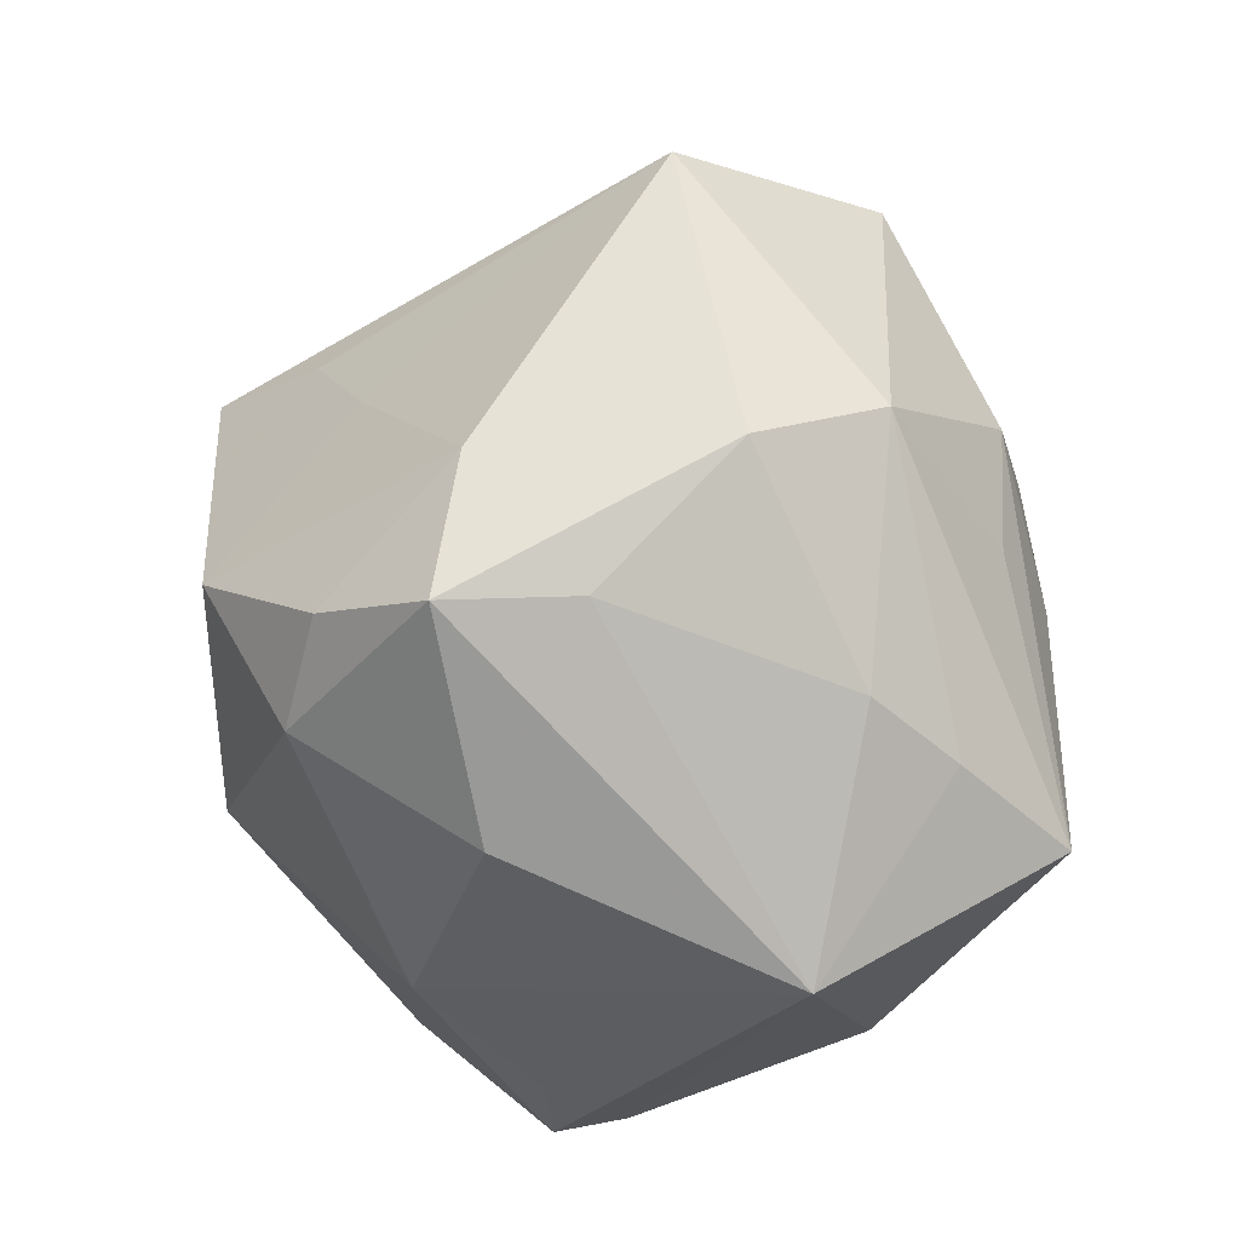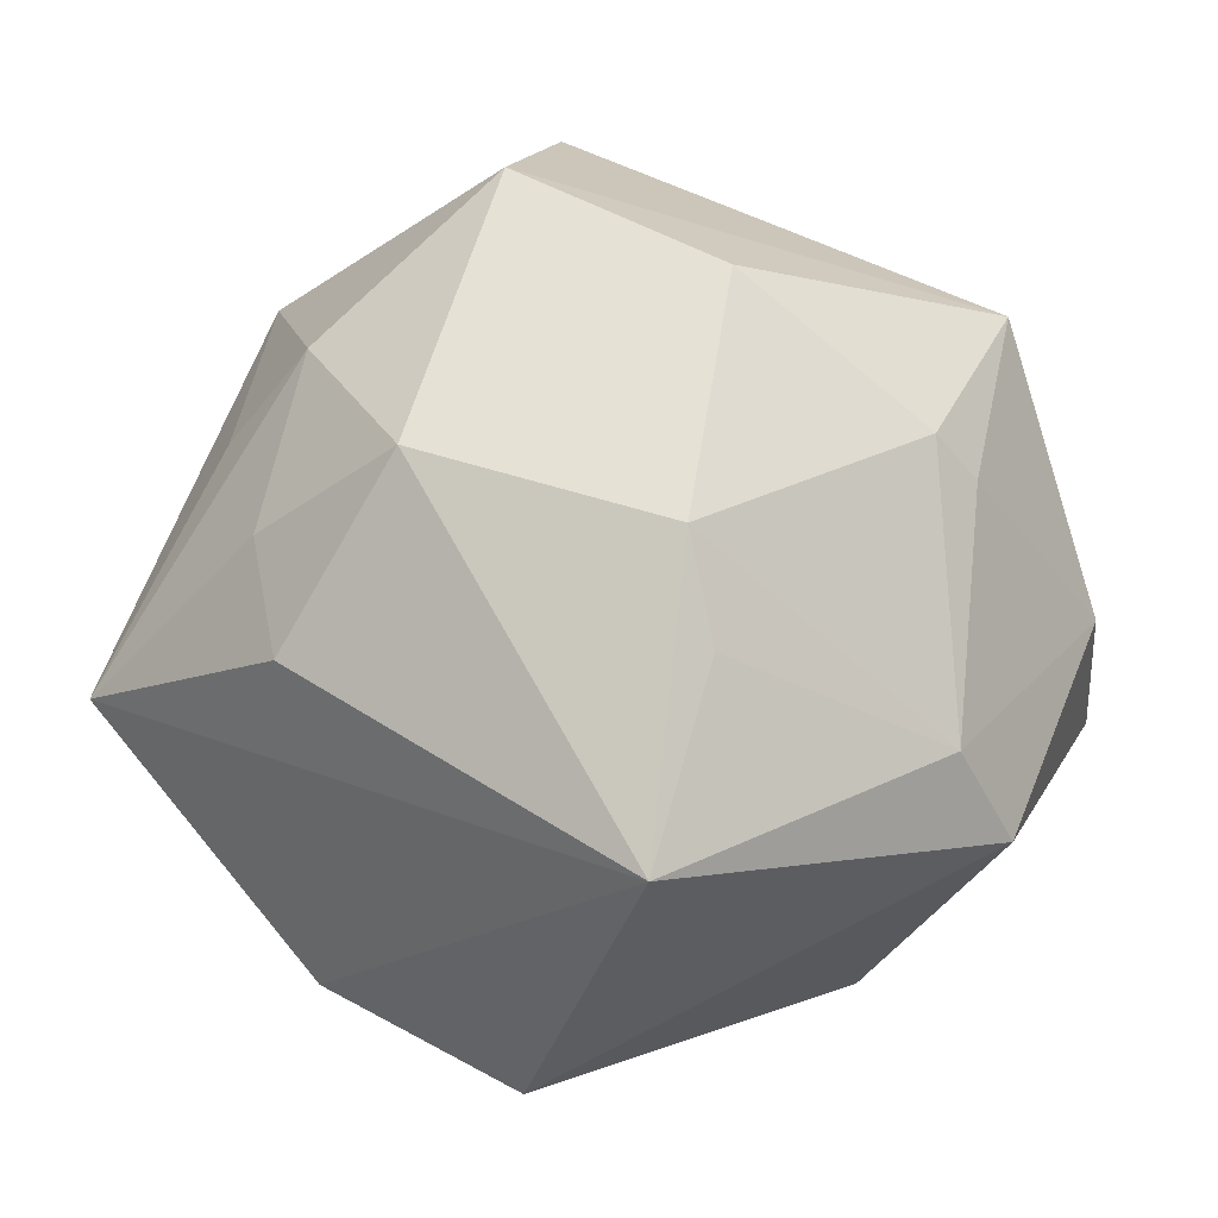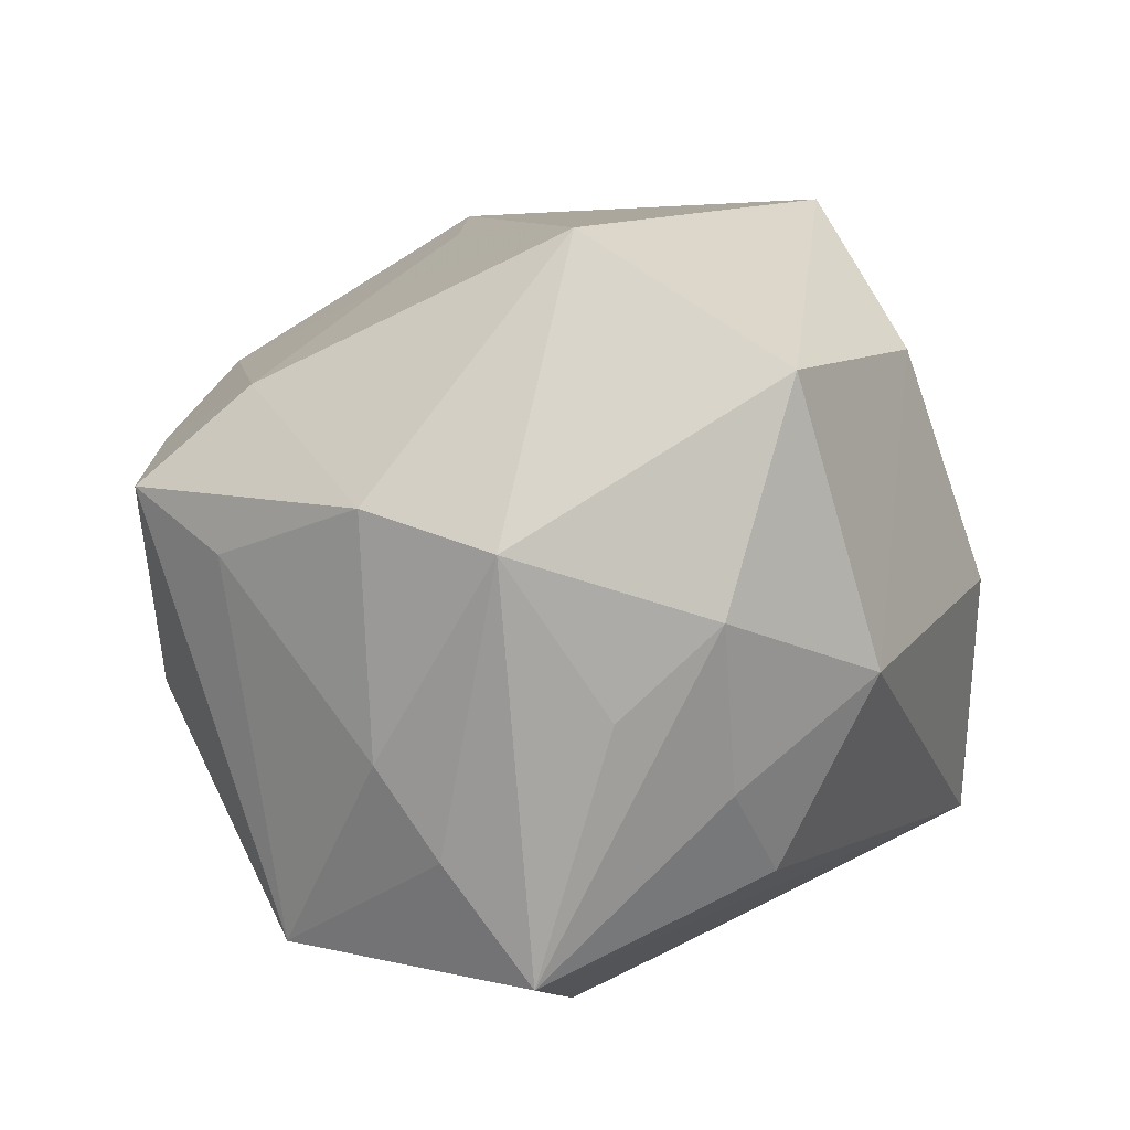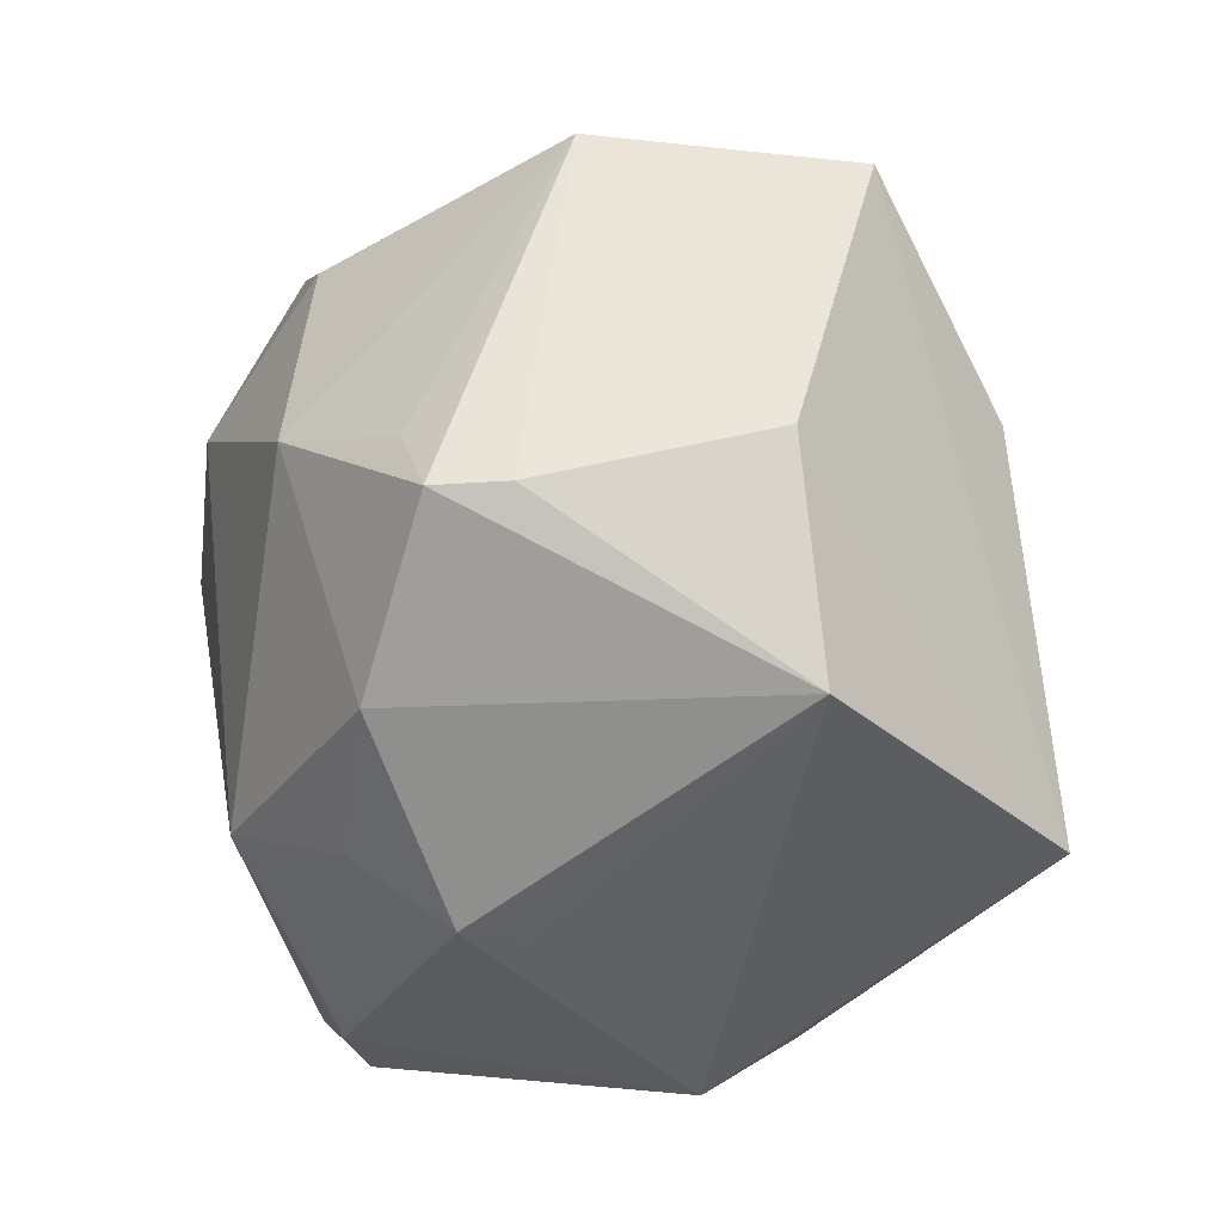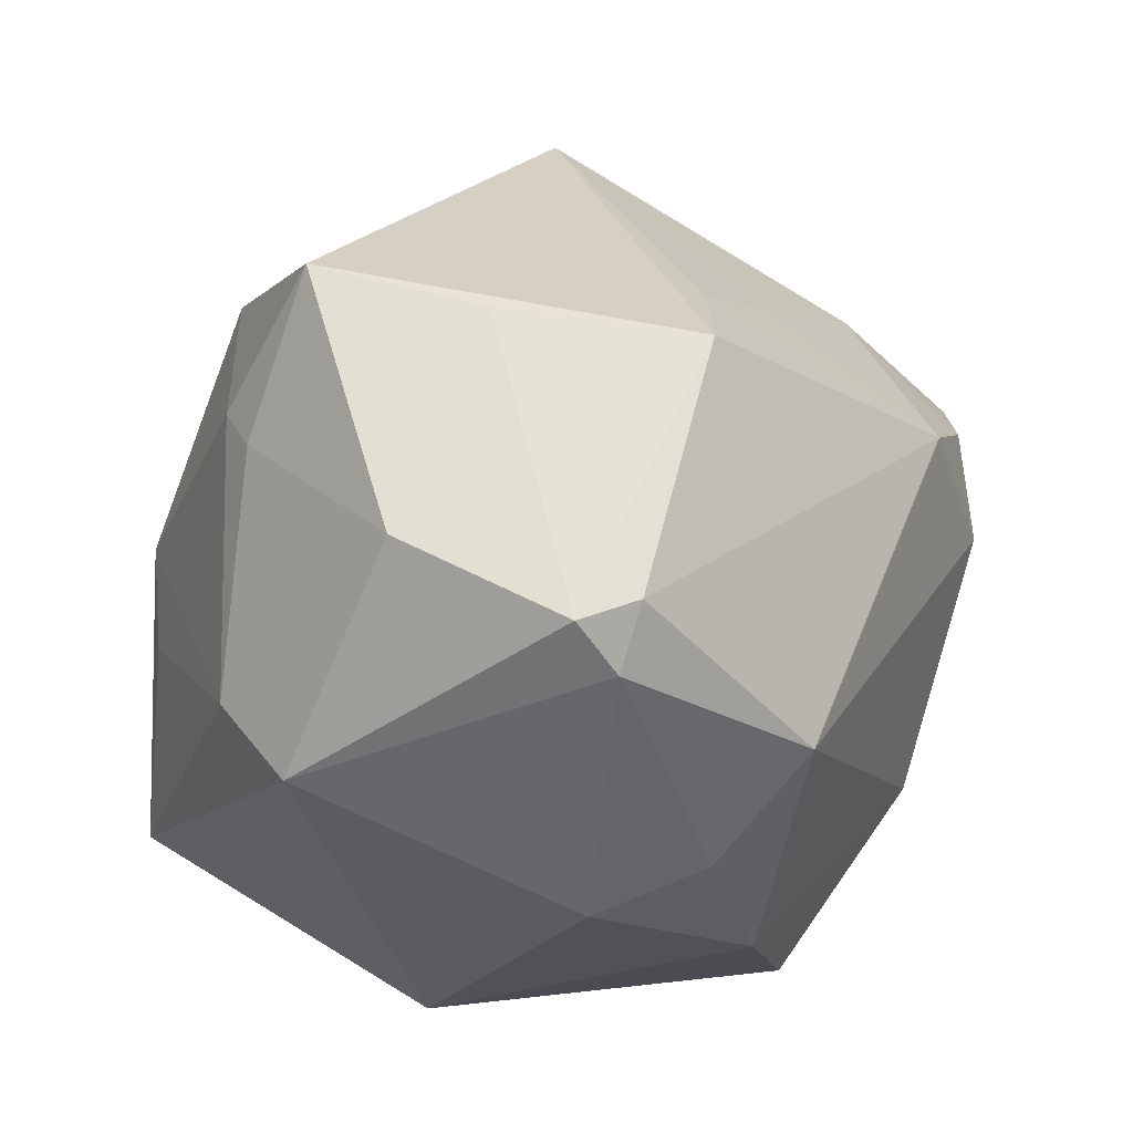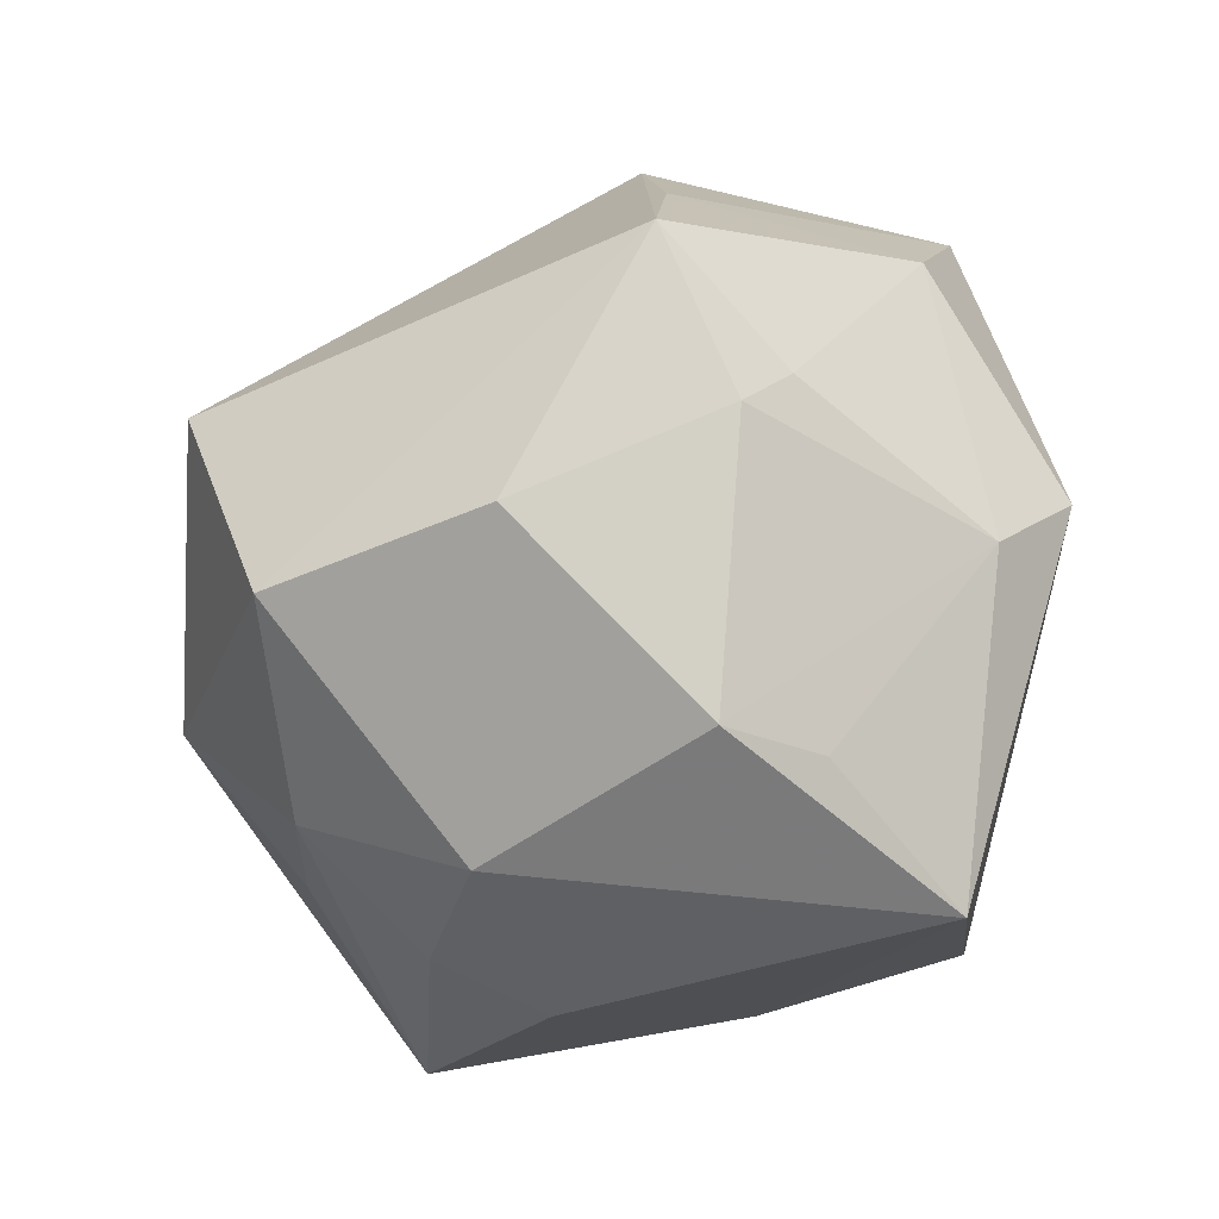
<metadata>
{"format":"obj","ext":"obj","renderer":"f3d","projection":"perspective","resolution":1024,"background":"white","views":[{"elev":22.5,"azim":64.4,"up":"+Y"},{"elev":-7.2,"azim":-163.7,"up":"+Y"},{"elev":41.3,"azim":120.9,"up":"+Y"},{"elev":-78.6,"azim":88.8,"up":"+Y"},{"elev":-6.5,"azim":-63.5,"up":"+Y"},{"elev":-54.4,"azim":-126.5,"up":"+Z"}]}
</metadata>
<code>
v 0.04564 0.002826 -0.01179
v 0.0317 0.02213 0.0346
v 0.0337 0.03357 0.004433
v -0.04331 0.02904 -0.00666
v 0.0207 -0.02222 0.03289
v -0.03995 -0.01477 -0.01841
v -0.03852 0.02379 0.01172
v 0.02069 -0.04272 0.0099
v 0.02067 0.03149 0.02664
v 0.0233 -0.03494 0.02048
v 0.004196 0.05173 -0.002545
v -0.02149 -0.006989 -0.03882
v 0.03254 0.03354 -0.01086
v 0.02519 0.006183 -0.034
v -0.04133 0.01143 -0.01466
v -0.04607 -0.008584 0.02483
v 0.00233 0.04237 -0.02703
v -0.0009465 -0.0395 0.02368
v -0.01861 -0.01967 0.03782
v 0.03562 0.02159 0.02104
v -0.01649 -0.02759 -0.04299
v 0.04392 0.01068 -0.002986
v -0.04187 -0.006393 0.02991
v -0.02355 -0.0352 0.008012
v -0.01815 0.02751 0.02596
v 0.007914 0.01283 -0.04129
v -0.0001653 0.01382 0.04496
v -0.01954 0.004423 -0.04079
v -0.01697 -0.03122 0.02589
v -0.02284 -0.03624 0.01484
v -0.02083 0.0307 -0.02889
v 0.03223 0.01708 -0.02393
v -0.04126 -0.01354 0.02713
v -0.003752 0.02847 0.02691
v 0.02537 -0.03639 -0.01512
v 0.04704 -0.007998 -0.0236
v 0.02006 -0.04258 0.01794
v -0.03034 0.02058 0.0324
v 0.01651 0.004972 0.04307
v 0.03467 -0.001837 0.03101
v -0.03819 0.0154 -0.01929
v 0.02146 -0.00633 -0.0375
v 0.003003 -0.0469 -0.01811
v 0.0188 0.01716 0.04067
v 0.02144 0.02495 -0.03009
v 0.04969 -0.01487 0.005379
v -0.04964 0.0001673 0.006641
v -0.04324 -0.02284 -0.008728
f 11 13 17
f 43 37 18
f 17 13 45
f 39 27 19
f 21 42 36
f 7 16 38
f 47 16 7
f 2 46 20
f 22 20 46
f 36 46 35
f 43 21 35
f 35 21 36
f 32 13 36
f 36 45 32
f 32 45 13
f 36 42 14
f 14 45 36
f 44 39 2
f 27 39 44
f 2 9 44
f 44 9 27
f 40 46 2
f 2 39 40
f 27 9 34
f 34 9 11
f 38 16 23
f 19 27 23
f 23 27 38
f 43 18 30
f 42 21 26
f 17 45 26
f 26 14 42
f 45 14 26
f 1 46 36
f 1 22 46
f 36 13 1
f 13 22 1
f 3 22 13
f 20 22 3
f 2 20 3
f 13 11 3
f 3 9 2
f 11 9 3
f 8 46 37
f 8 35 46
f 8 37 43
f 43 35 8
f 5 40 39
f 5 39 19
f 46 40 5
f 19 18 5
f 5 18 37
f 25 11 38
f 25 34 11
f 38 27 25
f 27 34 25
f 19 23 33
f 33 23 16
f 48 21 43
f 48 16 47
f 48 33 16
f 30 33 48
f 29 18 19
f 29 30 18
f 19 33 29
f 29 33 30
f 47 7 4
f 38 11 4
f 4 7 38
f 4 11 17
f 28 26 21
f 37 46 10
f 10 5 37
f 46 5 10
f 43 30 24
f 24 48 43
f 30 48 24
f 47 4 15
f 15 4 41
f 17 26 31
f 26 28 31
f 31 4 17
f 41 4 31
f 31 28 41
f 12 28 21
f 6 48 47
f 47 15 6
f 21 48 6
f 6 15 41
f 6 12 21
f 41 28 6
f 28 12 6

</code>
